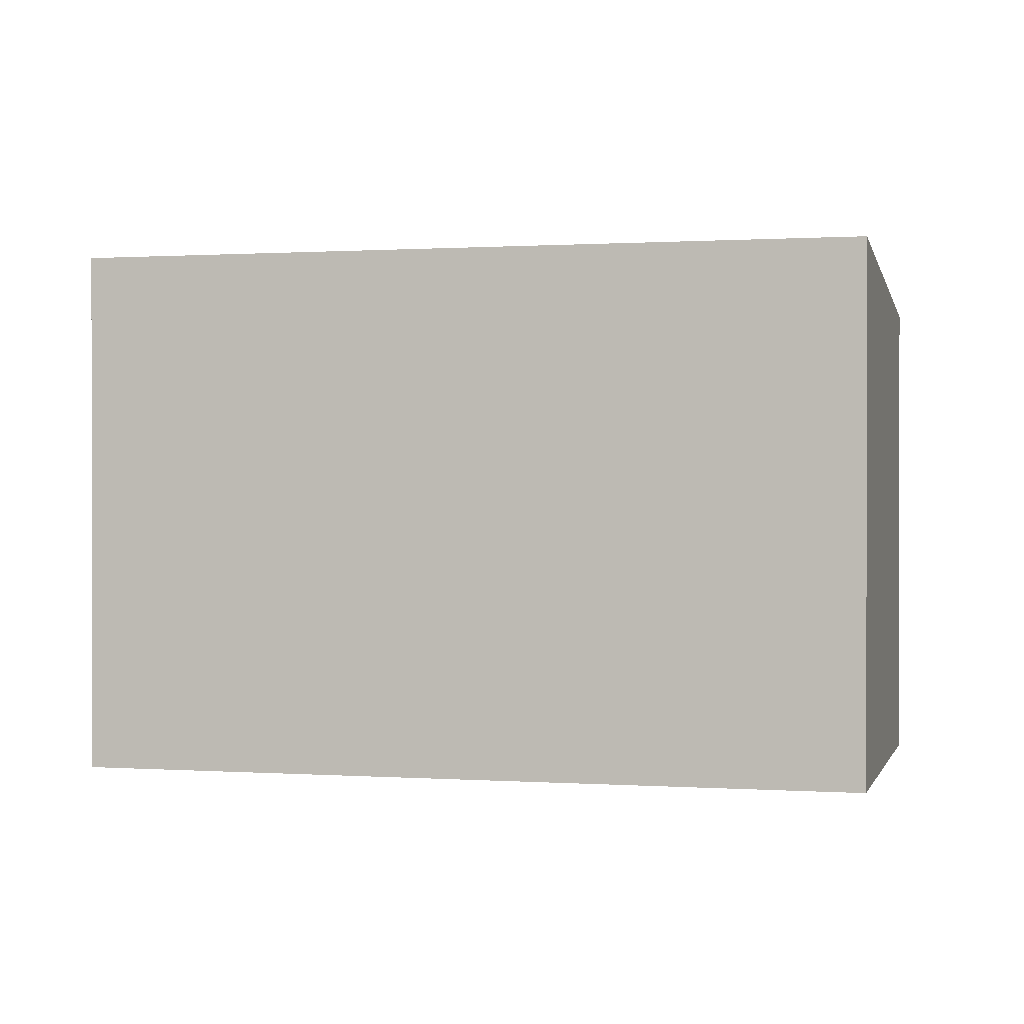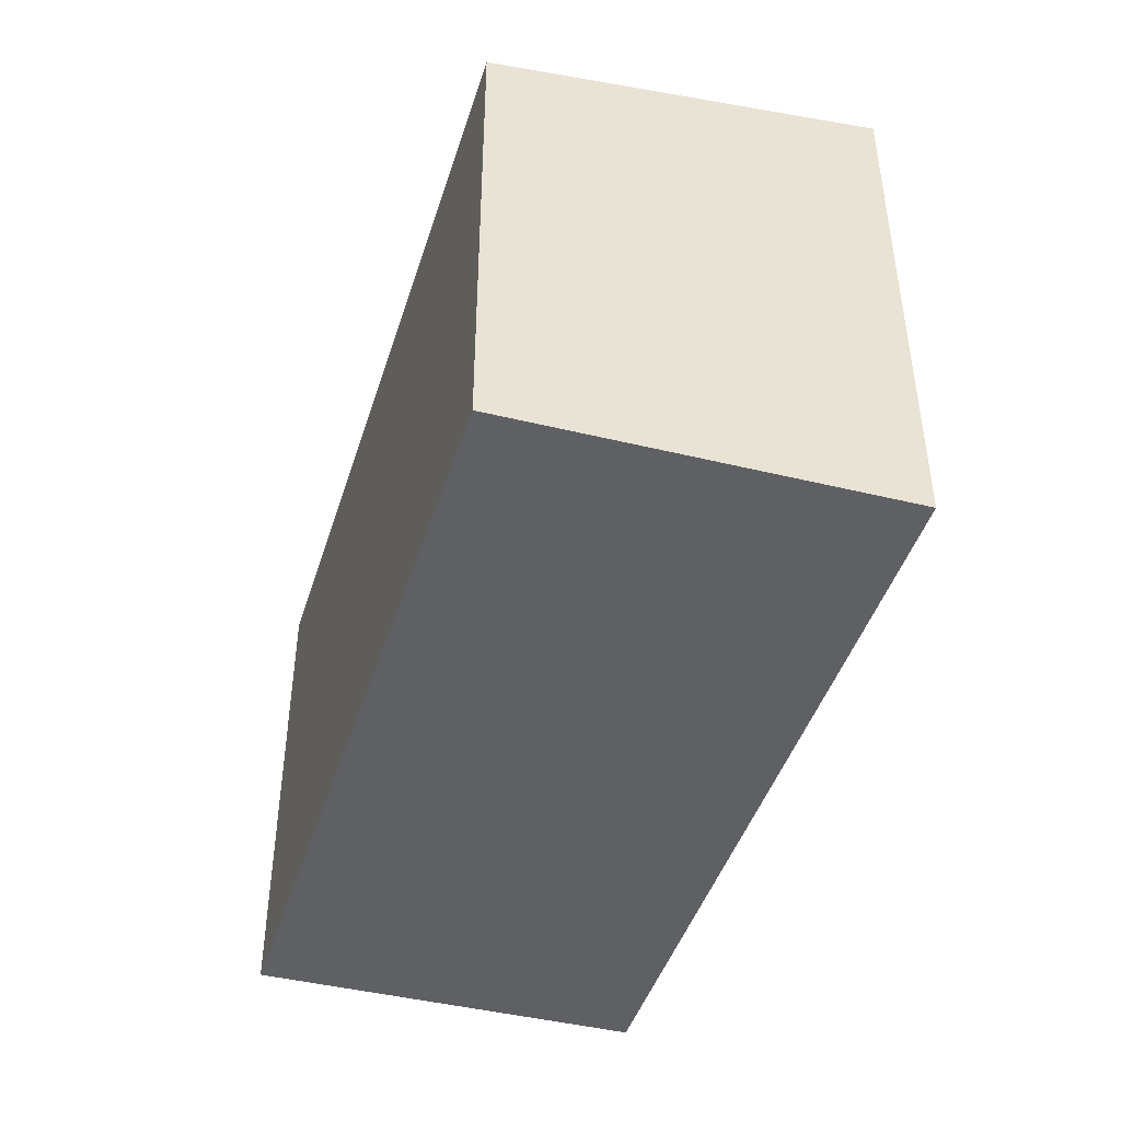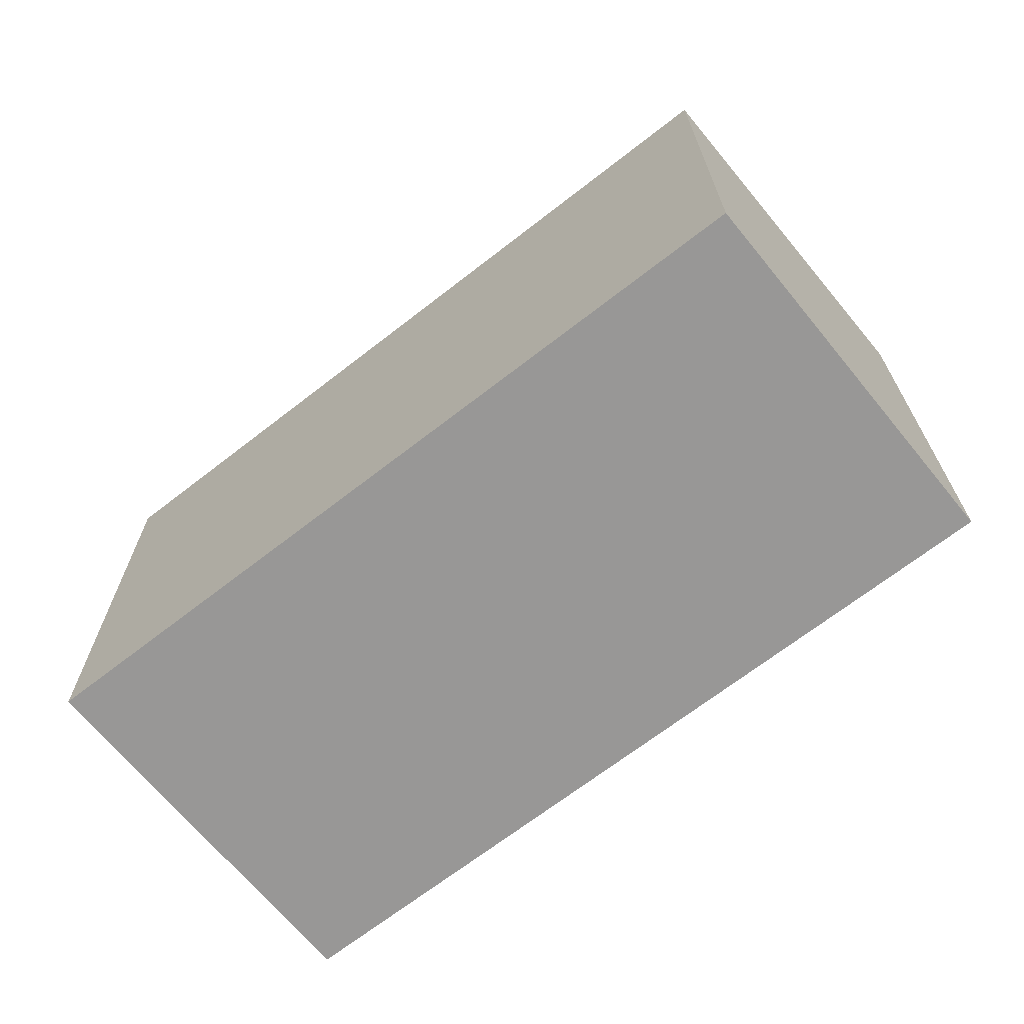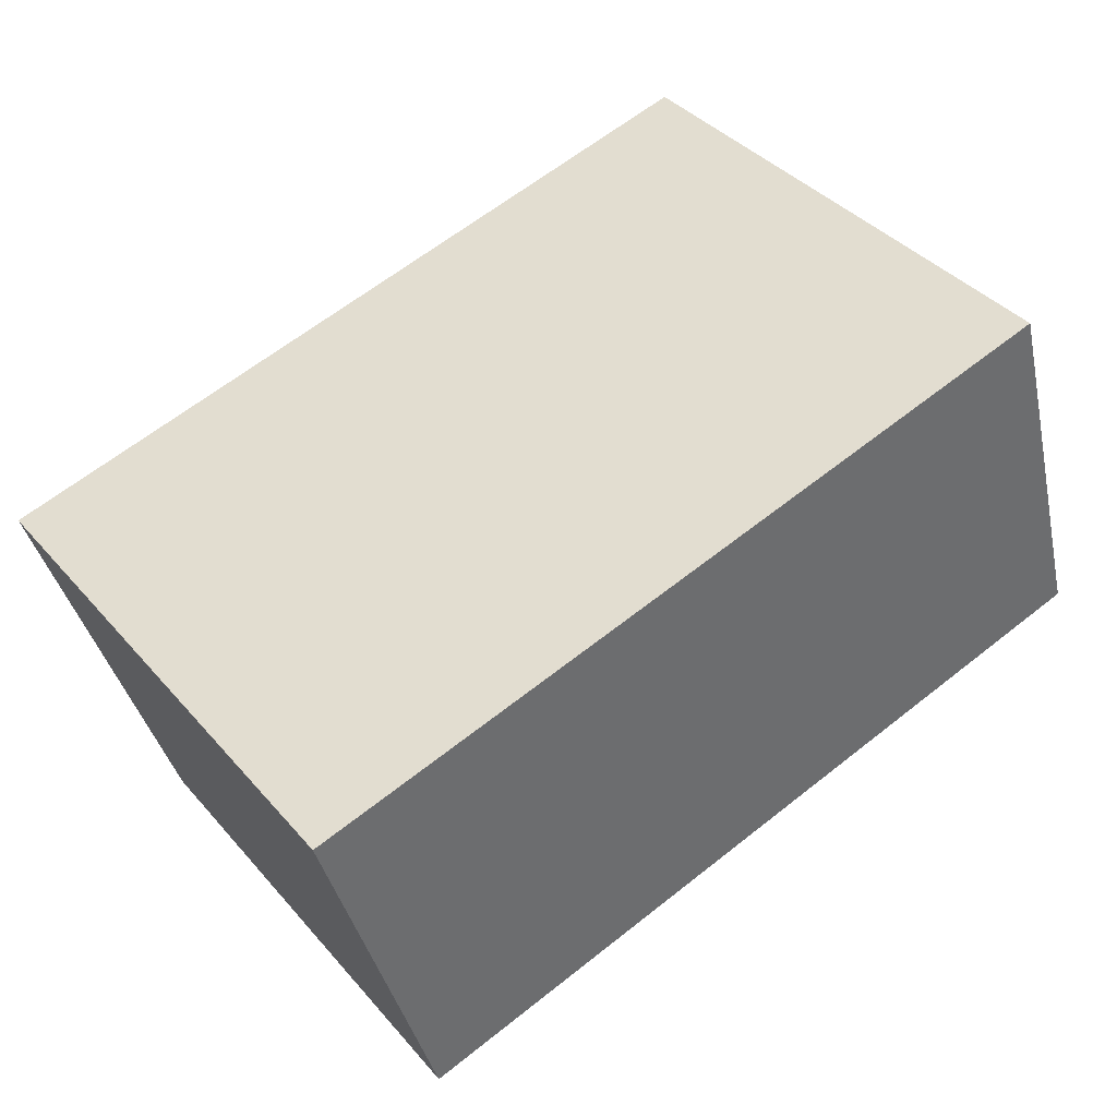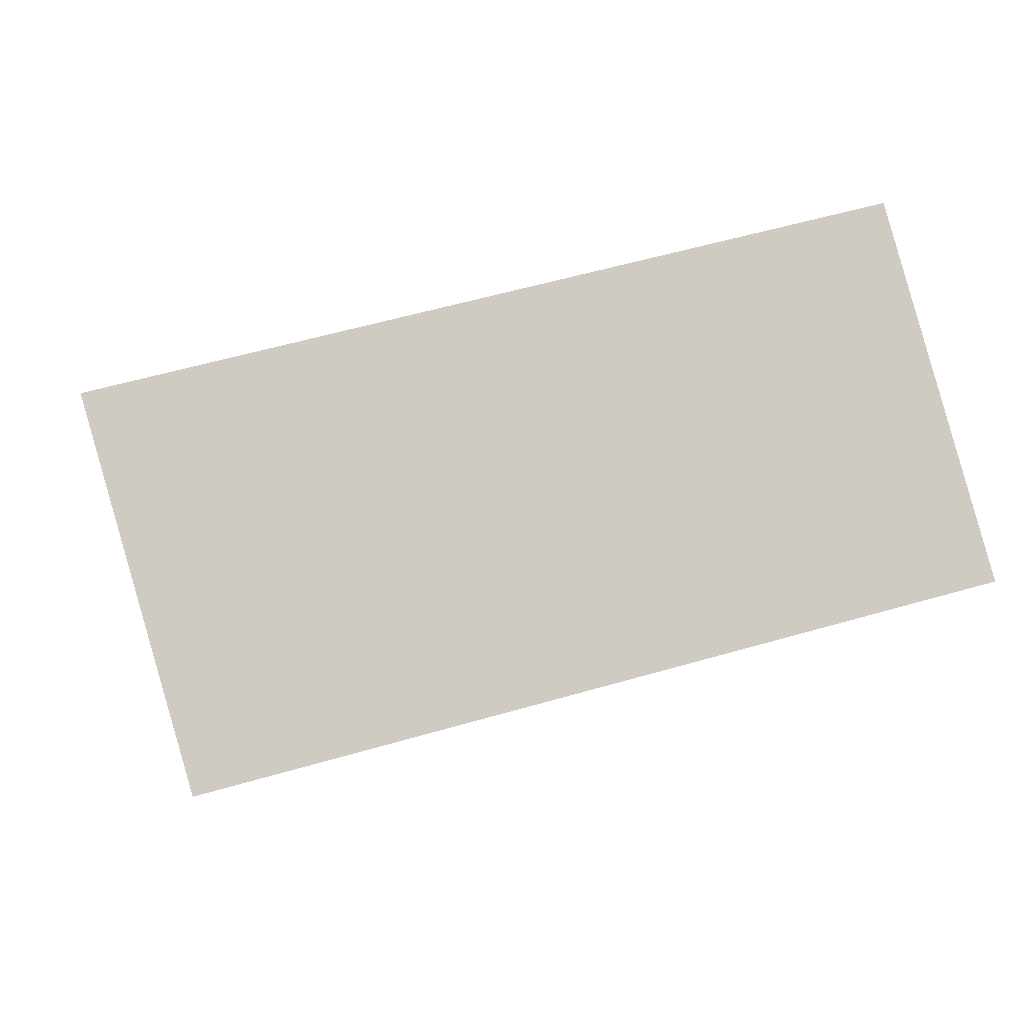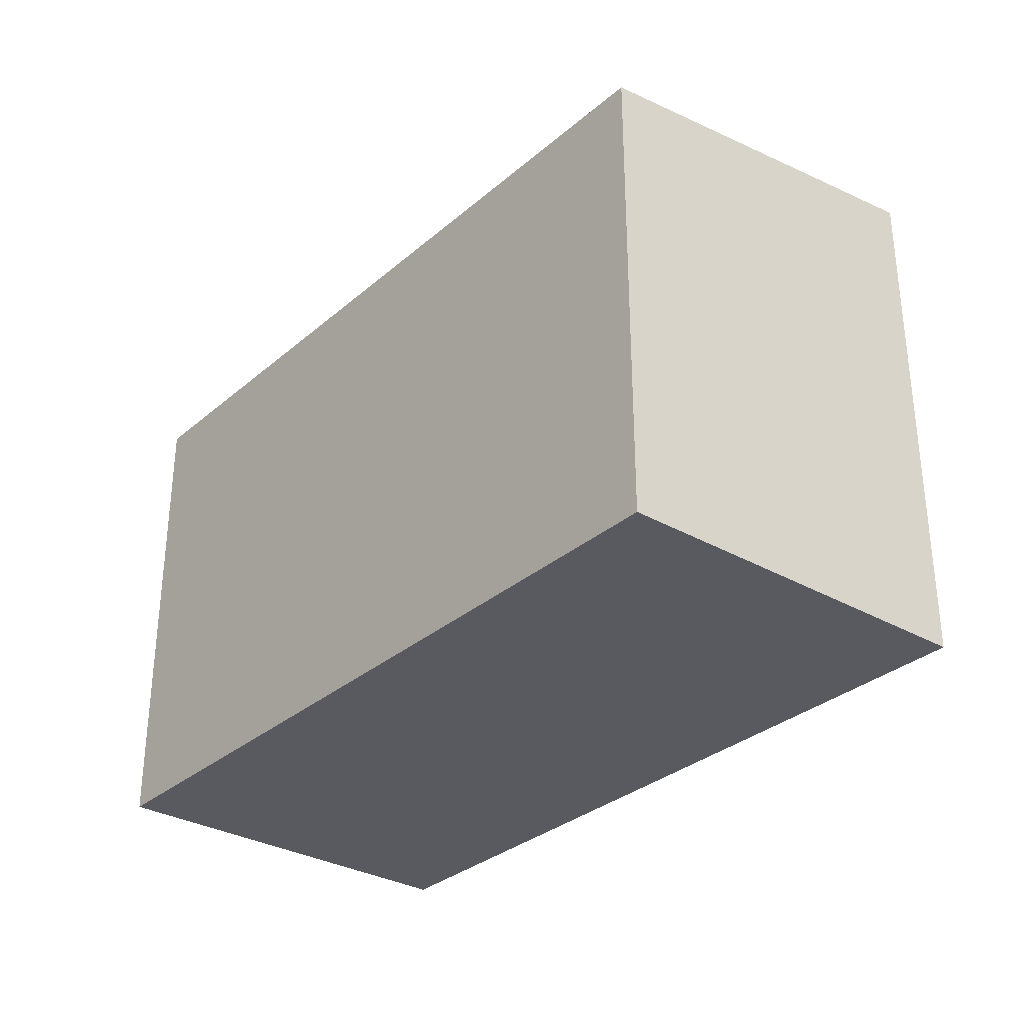
<metadata>
{"format":"obj","ext":"obj","renderer":"f3d","projection":"perspective","resolution":1024,"background":"white","views":[{"elev":0.6,"azim":-1.1,"up":"+Y"},{"elev":-44.7,"azim":-121.9,"up":"+Y"},{"elev":-68.3,"azim":-156.8,"up":"+Y"},{"elev":39.2,"azim":-36.3,"up":"+Z"},{"elev":-4.6,"azim":-7.8,"up":"+Z"},{"elev":-31.9,"azim":-144.8,"up":"+Y"}]}
</metadata>
<code>
v  9.917 -1.597e-16 2.607
v  0.0001455 6.816 -0.0002156
v  0 0 0
v  9.917 6.816 2.607
v  1.378 2.924e-16 -4.775
v  1.378 6.226 -4.775
v  11.29 1.327e-16 -2.167
v  11.29 6.226 -2.167
g defaultobject
f 1 2 3
f 2 1 4
f 2 5 3
f 5 2 6
f 6 7 5
f 7 6 8
f 7 4 1
f 4 7 8
f 5 1 3
f 1 5 7
f 6 4 8
f 4 6 2

</code>
